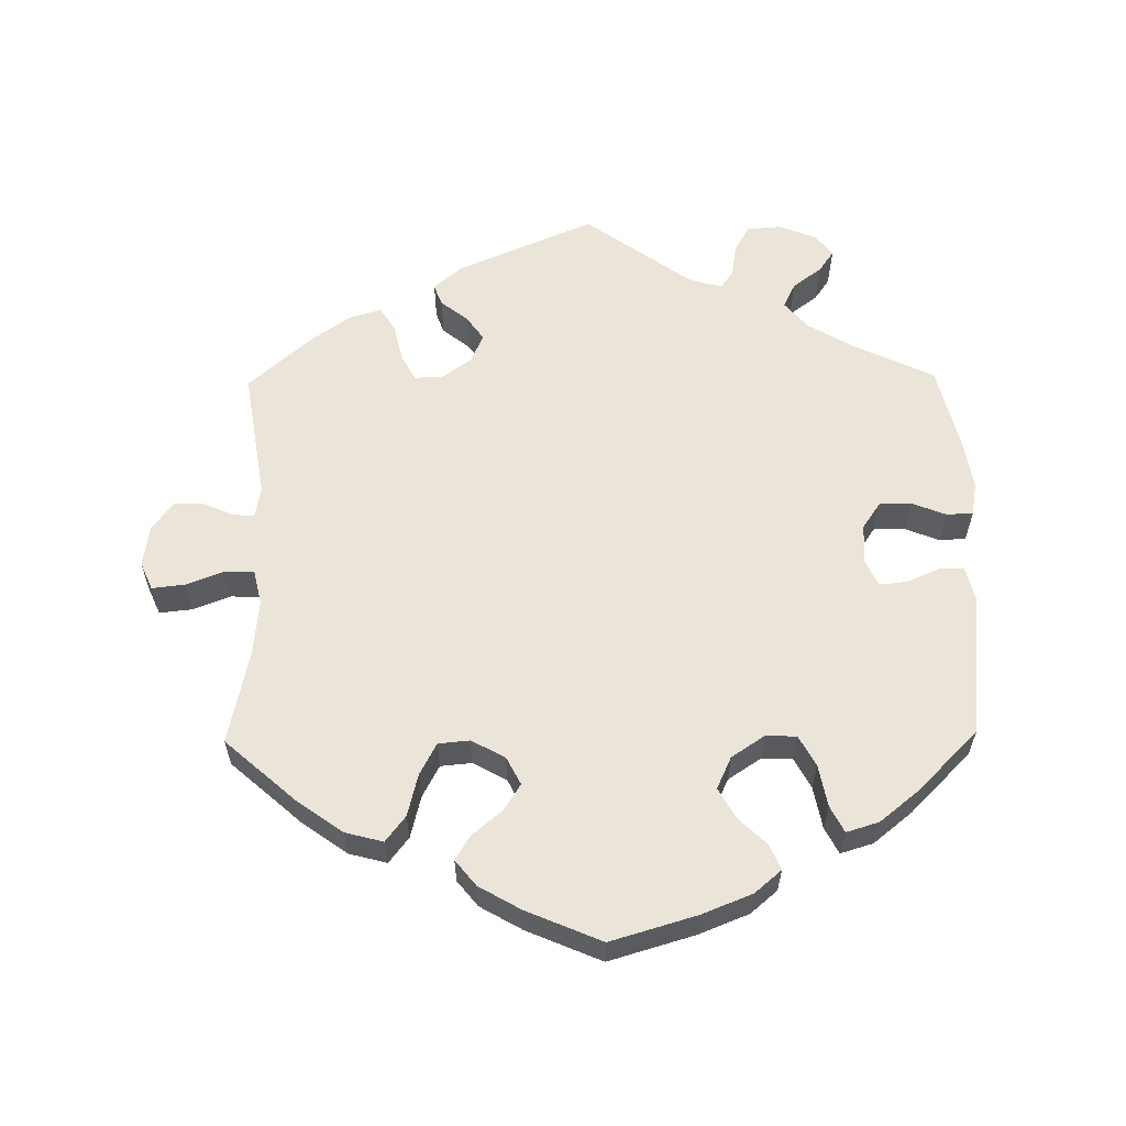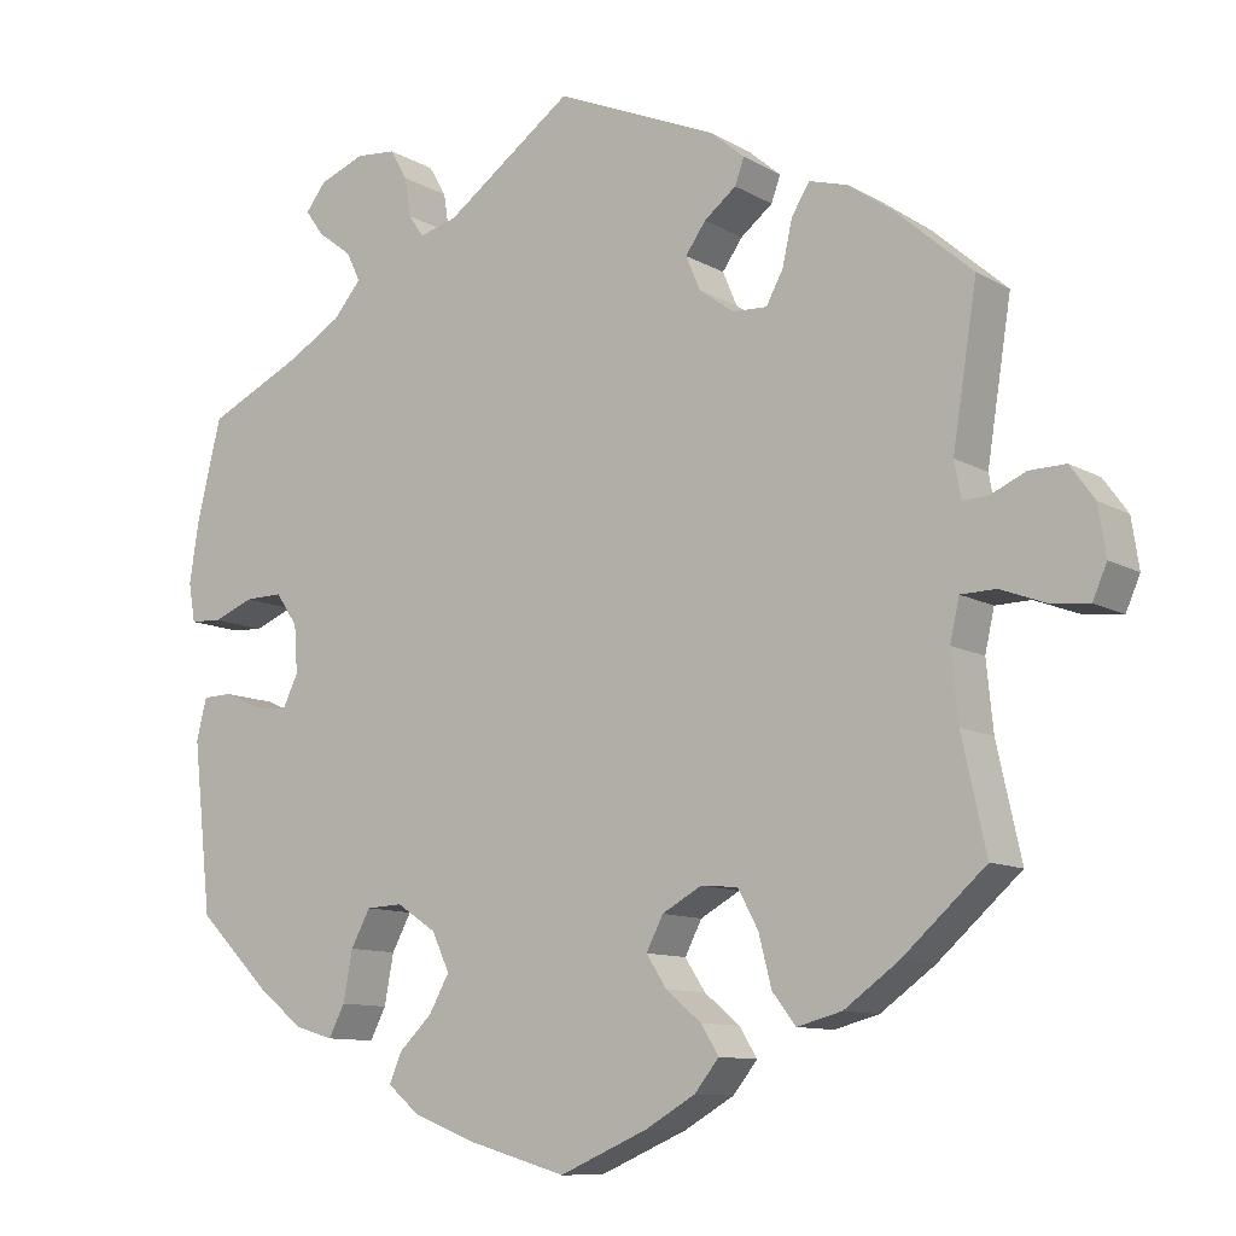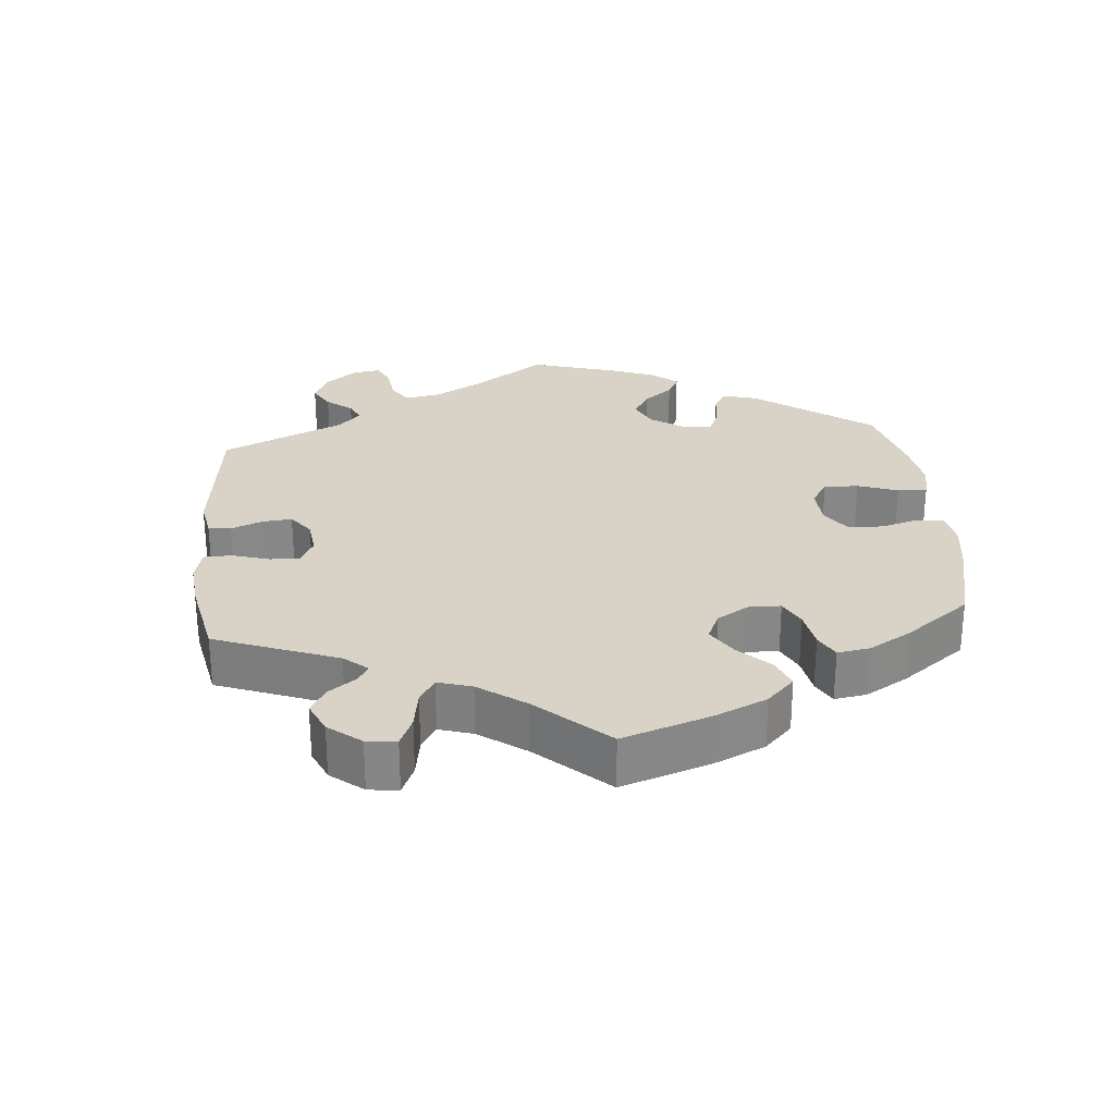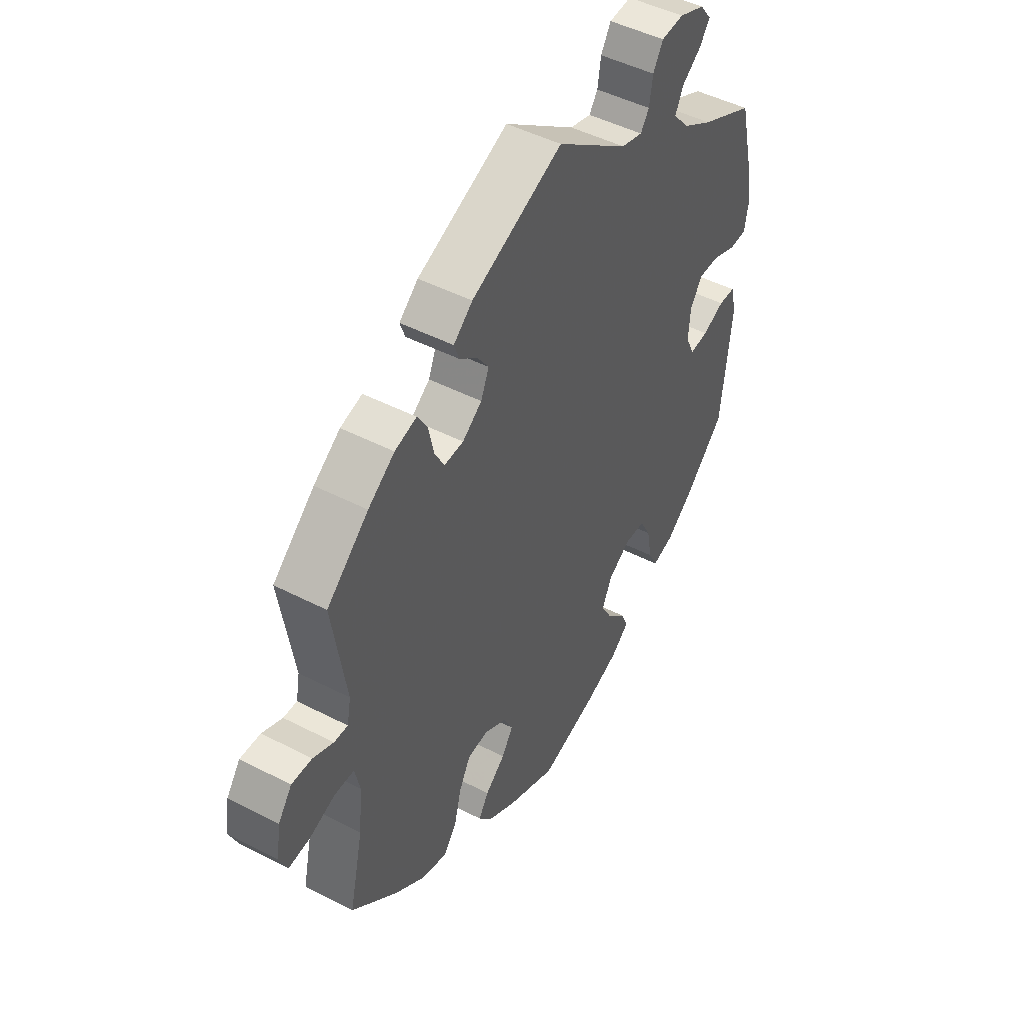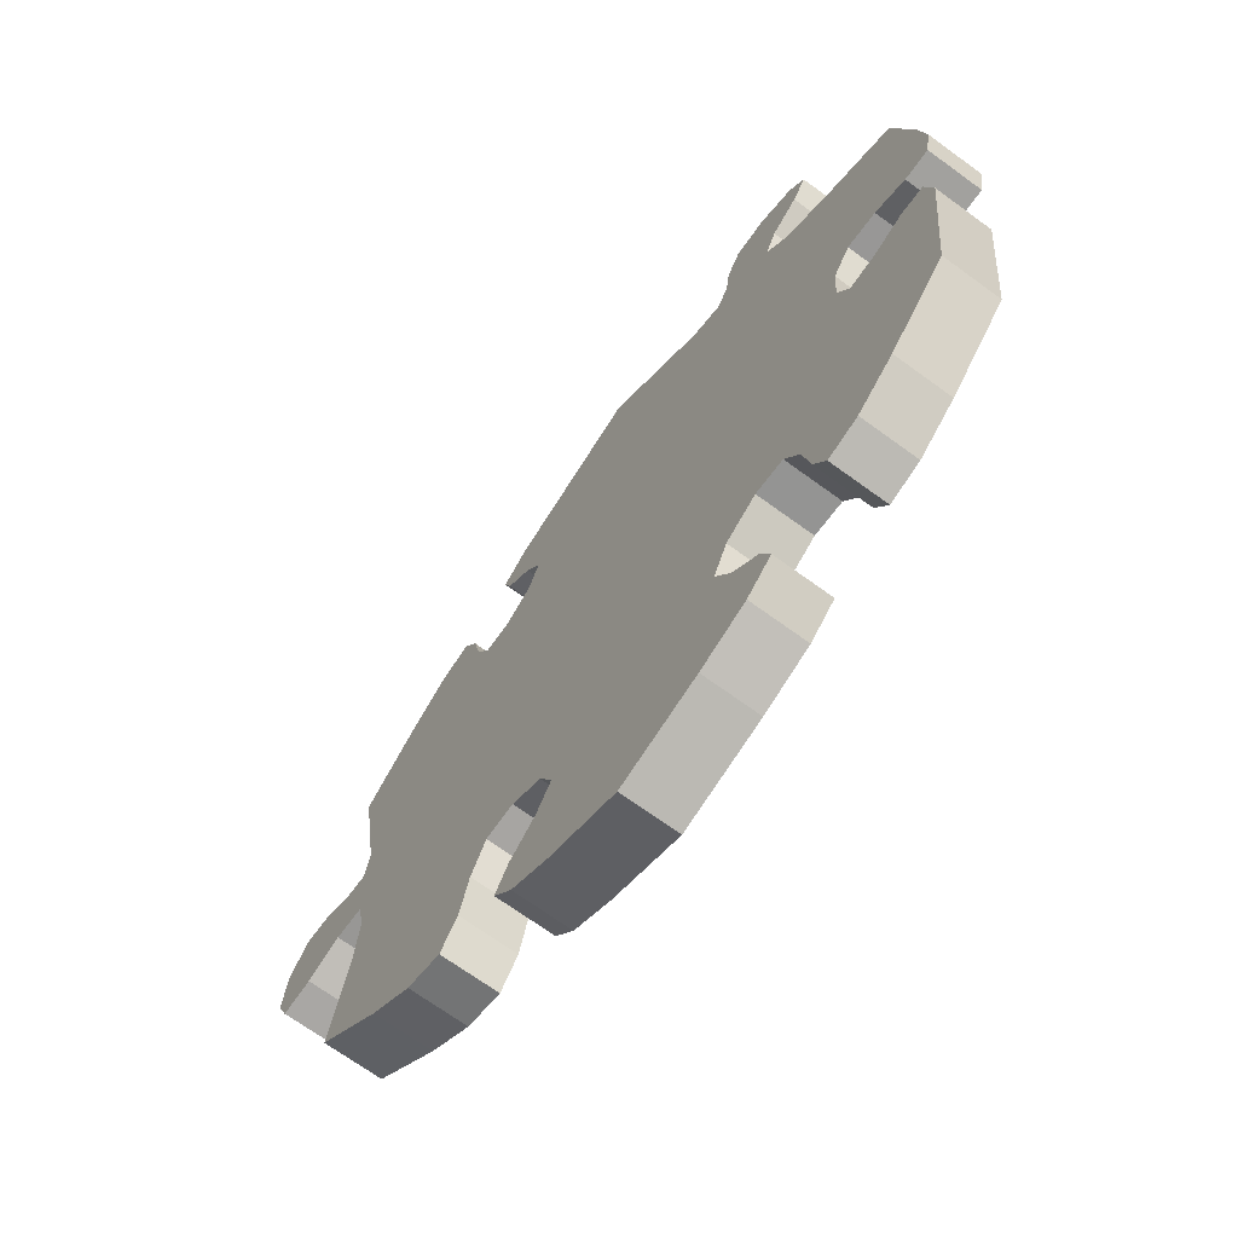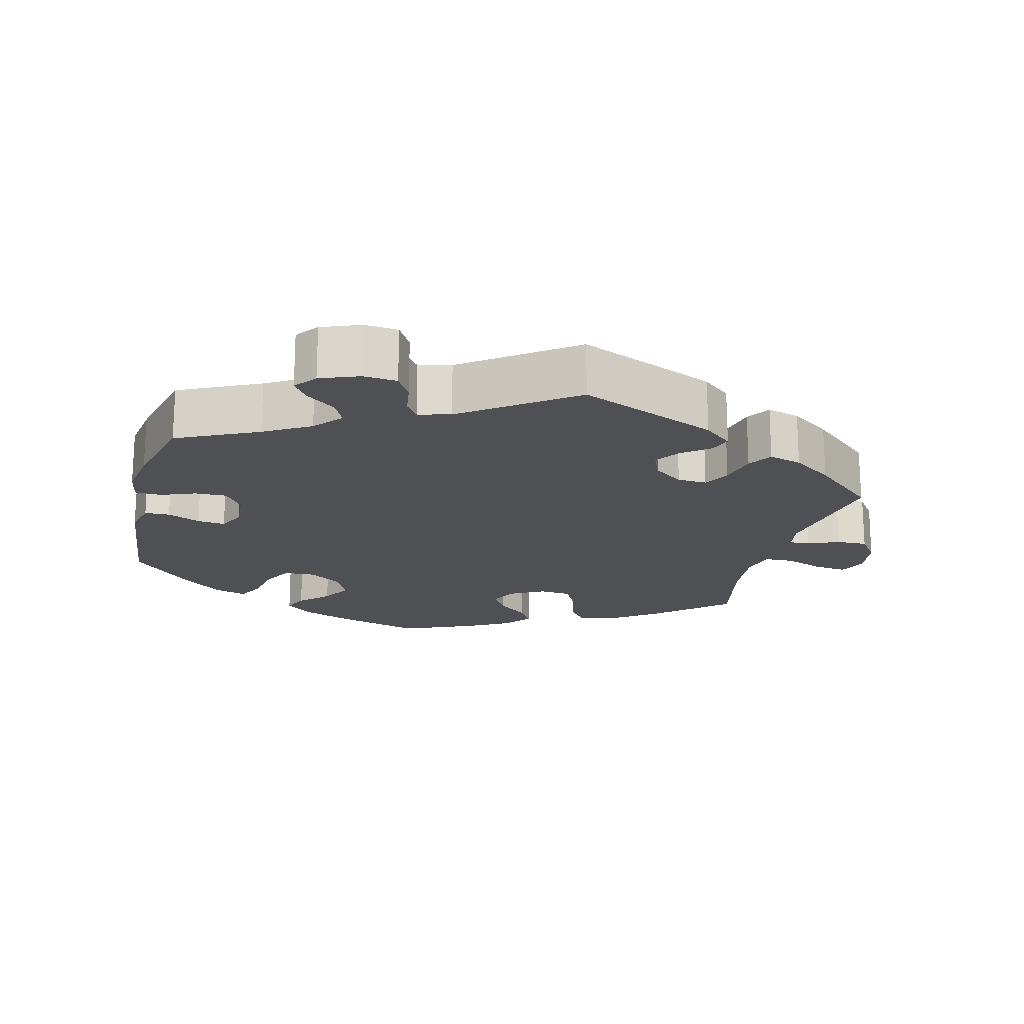
<metadata>
{"format":"obj","ext":"obj","renderer":"f3d","projection":"perspective","resolution":1024,"background":"white","views":[{"elev":59.6,"azim":179.1,"up":"+Y"},{"elev":-10.4,"azim":35.5,"up":"+Z"},{"elev":27.9,"azim":114.7,"up":"+Y"},{"elev":47.4,"azim":120.3,"up":"+Z"},{"elev":-69.4,"azim":-126.1,"up":"+Z"},{"elev":-18.7,"azim":-14.2,"up":"+Y"}]}
</metadata>
<code>
v 0.192 0.07 0.496
v 0.232 0.07 0.462
v 0.221 0.07 0.432
v 0.183 0.07 0.402
v 0.159 0.07 0.368
v 0.176 0.07 0.328
v 0.217 0.07 0.298
v 0.258 0.07 0.296
v 0.278 0.07 0.333
v 0.29 0.07 0.386
v 0.311 0.07 0.42
v 0.357 0.07 0.407
v 0.413 0.07 0.367
v 0.501 0.07 0.29
v 0.472 0.07 0.107
v 0.48 0.07 0.064
v 0.509 0.07 0.065
v 0.552 0.07 0.084
v 0.595 0.07 0.085
v 0.624 0.07 0.045
v 0.633 0.07 -0.013
v 0.616 0.07 -0.052
v 0.57 0.07 -0.047
v 0.517 0.07 -0.027
v 0.475 0.07 -0.028
v 0.464 0.07 -0.077
v 0.472 0.07 -0.157
v 0.501 0.07 -0.288
v 0.402 0.07 -0.376
v 0.338 0.07 -0.422
v 0.285 0.07 -0.436
v 0.257 0.07 -0.4
v 0.242 0.07 -0.341
v 0.218 0.07 -0.296
v 0.174 0.07 -0.292
v 0.127 0.07 -0.318
v 0.107 0.07 -0.357
v 0.131 0.07 -0.394
v 0.173 0.07 -0.429
v 0.194 0.07 -0.463
v 0.165 0.07 -0.499
v 0.106 0.07 -0.533
v 0.001 0.07 -0.578
v -0.119 0.07 -0.543
v -0.19 0.07 -0.515
v -0.228 0.07 -0.483
v -0.213 0.07 -0.448
v -0.174 0.07 -0.41
v -0.15 0.07 -0.367
v -0.171 0.07 -0.322
v -0.218 0.07 -0.291
v -0.261 0.07 -0.293
v -0.284 0.07 -0.336
v -0.295 0.07 -0.395
v -0.314 0.07 -0.432
v -0.36 0.07 -0.418
v -0.415 0.07 -0.374
v -0.5 0.07 -0.289
v -0.522 0.07 -0.088
v -0.51 0.07 -0.039
v -0.475 0.07 -0.038
v -0.429 0.07 -0.058
v -0.39 0.07 -0.062
v -0.372 0.07 -0.024
v -0.376 0.07 0.032
v -0.402 0.07 0.07
v -0.447 0.07 0.069
v -0.495 0.07 0.05
v -0.532 0.07 0.052
v -0.54 0.07 0.098
v -0.529 0.07 0.169
v -0.5 0.07 0.289
v -0.387 0.07 0.343
v -0.323 0.07 0.381
v -0.29 0.07 0.42
v -0.307 0.07 0.455
v -0.348 0.07 0.486
v -0.369 0.07 0.516
v -0.345 0.07 0.547
v -0.291 0.07 0.568
v -0.244 0.07 0.564
v -0.223 0.07 0.528
v -0.216 0.07 0.482
v -0.198 0.07 0.456
v -0.153 0.07 0.468
v -0.001 0.07 0.578
v 0.192 0 0.496
v 0.232 0 0.462
v 0.221 0 0.432
v 0.183 0 0.402
v 0.159 0 0.368
v 0.176 0 0.328
v 0.217 0 0.298
v 0.258 0 0.296
v 0.278 0 0.333
v 0.29 0 0.386
v 0.311 0 0.42
v 0.357 0 0.407
v 0.413 0 0.367
v 0.501 0 0.29
v 0.472 0 0.107
v 0.48 0 0.064
v 0.509 0 0.065
v 0.552 0 0.084
v 0.595 0 0.085
v 0.624 0 0.045
v 0.633 0 -0.013
v 0.616 0 -0.052
v 0.57 0 -0.047
v 0.517 0 -0.027
v 0.475 0 -0.028
v 0.464 0 -0.077
v 0.472 0 -0.157
v 0.501 0 -0.288
v 0.402 0 -0.376
v 0.338 0 -0.422
v 0.285 0 -0.436
v 0.257 0 -0.4
v 0.242 0 -0.341
v 0.218 0 -0.296
v 0.174 0 -0.292
v 0.127 0 -0.318
v 0.107 0 -0.357
v 0.131 0 -0.394
v 0.173 0 -0.429
v 0.194 0 -0.463
v 0.165 0 -0.499
v 0.106 0 -0.533
v 0.001 0 -0.578
v -0.119 0 -0.543
v -0.19 0 -0.515
v -0.228 0 -0.483
v -0.213 0 -0.448
v -0.174 0 -0.41
v -0.15 0 -0.367
v -0.171 0 -0.322
v -0.218 0 -0.291
v -0.261 0 -0.293
v -0.284 0 -0.336
v -0.295 0 -0.395
v -0.314 0 -0.432
v -0.36 0 -0.418
v -0.415 0 -0.374
v -0.5 0 -0.289
v -0.522 0 -0.088
v -0.51 0 -0.039
v -0.475 0 -0.038
v -0.429 0 -0.058
v -0.39 0 -0.062
v -0.372 0 -0.024
v -0.376 0 0.032
v -0.402 0 0.07
v -0.447 0 0.069
v -0.495 0 0.05
v -0.532 0 0.052
v -0.54 0 0.098
v -0.529 0 0.169
v -0.5 0 0.289
v -0.387 0 0.343
v -0.323 0 0.381
v -0.29 0 0.42
v -0.307 0 0.455
v -0.348 0 0.486
v -0.369 0 0.516
v -0.345 0 0.547
v -0.291 0 0.568
v -0.244 0 0.564
v -0.223 0 0.528
v -0.216 0 0.482
v -0.198 0 0.456
v -0.153 0 0.468
v -0.001 0 0.578
f 85 86 1 2
f 84 85 2 3
f 80 81 82 83
f 80 83 84
f 79 80 84
f 76 77 78 79
f 75 76 79 84
f 74 75 84 3
f 70 71 72 73
f 67 68 69 70
f 66 67 70 73
f 65 66 73 74
f 59 60 61 62
f 59 62 63
f 58 59 63
f 57 58 63
f 56 57 63 64
f 53 54 55 56
f 52 53 56 64
f 45 46 47 48
f 45 48 49
f 44 45 49
f 43 44 49
f 42 43 49 50
f 38 39 40 41
f 37 38 41 42
f 30 31 32 33
f 30 33 34
f 27 28 29 30
f 26 27 30 34
f 25 26 34 35
f 21 22 23 24
f 21 24 25
f 20 21 25
f 17 18 19 20
f 16 17 20 25
f 15 16 25 35
f 9 10 11 12
f 8 9 12 13
f 65 74 3 4
f 51 52 64 65
f 50 51 65
f 37 42 50 65
f 36 37 65
f 8 13 14 15
f 7 8 15 35
f 6 7 35 36
f 65 4 5
f 5 6 36 65
f 88 87 172 171
f 89 88 171 170
f 169 168 167 166
f 170 169 166
f 170 166 165
f 165 164 163 162
f 170 165 162 161
f 89 170 161 160
f 159 158 157 156
f 156 155 154 153
f 159 156 153 152
f 160 159 152 151
f 148 147 146 145
f 149 148 145
f 149 145 144
f 149 144 143
f 150 149 143 142
f 142 141 140 139
f 150 142 139 138
f 134 133 132 131
f 135 134 131
f 135 131 130
f 135 130 129
f 136 135 129 128
f 127 126 125 124
f 128 127 124 123
f 119 118 117 116
f 120 119 116
f 116 115 114 113
f 120 116 113 112
f 121 120 112 111
f 110 109 108 107
f 111 110 107
f 111 107 106
f 106 105 104 103
f 111 106 103 102
f 121 111 102 101
f 98 97 96 95
f 99 98 95 94
f 90 89 160 151
f 151 150 138 137
f 151 137 136
f 151 136 128 123
f 151 123 122
f 101 100 99 94
f 121 101 94 93
f 122 121 93 92
f 91 90 151
f 151 122 92 91
f 1 87 88 2
f 2 88 89 3
f 3 89 90 4
f 4 90 91 5
f 5 91 92 6
f 6 92 93 7
f 7 93 94 8
f 8 94 95 9
f 9 95 96 10
f 10 96 97 11
f 11 97 98 12
f 12 98 99 13
f 13 99 100 14
f 14 100 101 15
f 15 101 102 16
f 16 102 103 17
f 17 103 104 18
f 18 104 105 19
f 19 105 106 20
f 20 106 107 21
f 21 107 108 22
f 22 108 109 23
f 23 109 110 24
f 24 110 111 25
f 25 111 112 26
f 26 112 113 27
f 27 113 114 28
f 28 114 115 29
f 29 115 116 30
f 30 116 117 31
f 31 117 118 32
f 32 118 119 33
f 33 119 120 34
f 34 120 121 35
f 35 121 122 36
f 36 122 123 37
f 37 123 124 38
f 38 124 125 39
f 39 125 126 40
f 40 126 127 41
f 41 127 128 42
f 42 128 129 43
f 43 129 130 44
f 44 130 131 45
f 45 131 132 46
f 46 132 133 47
f 47 133 134 48
f 48 134 135 49
f 49 135 136 50
f 50 136 137 51
f 51 137 138 52
f 52 138 139 53
f 53 139 140 54
f 54 140 141 55
f 55 141 142 56
f 56 142 143 57
f 57 143 144 58
f 58 144 145 59
f 59 145 146 60
f 60 146 147 61
f 61 147 148 62
f 62 148 149 63
f 63 149 150 64
f 64 150 151 65
f 65 151 152 66
f 66 152 153 67
f 67 153 154 68
f 68 154 155 69
f 69 155 156 70
f 70 156 157 71
f 71 157 158 72
f 72 158 159 73
f 73 159 160 74
f 74 160 161 75
f 75 161 162 76
f 76 162 163 77
f 77 163 164 78
f 78 164 165 79
f 79 165 166 80
f 80 166 167 81
f 81 167 168 82
f 82 168 169 83
f 83 169 170 84
f 84 170 171 85
f 85 171 172 86
f 86 172 87 1

</code>
